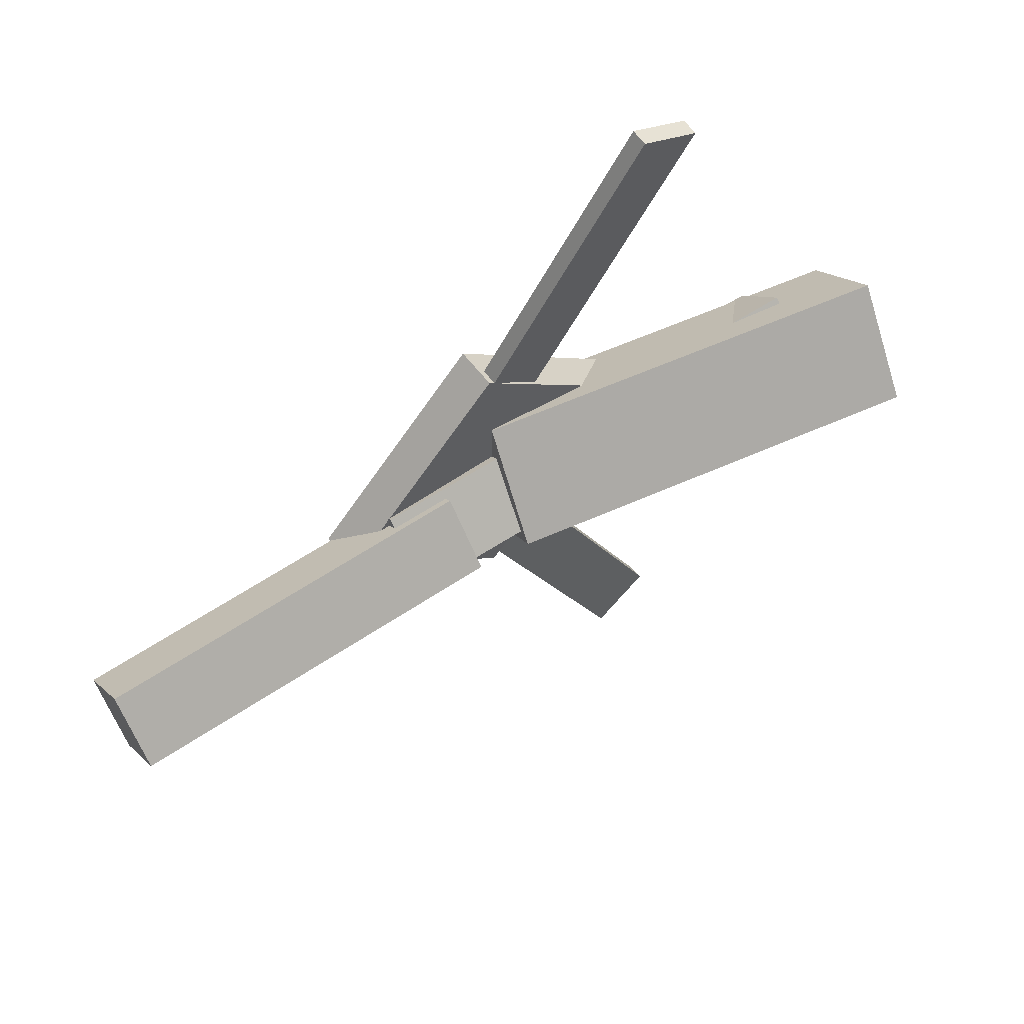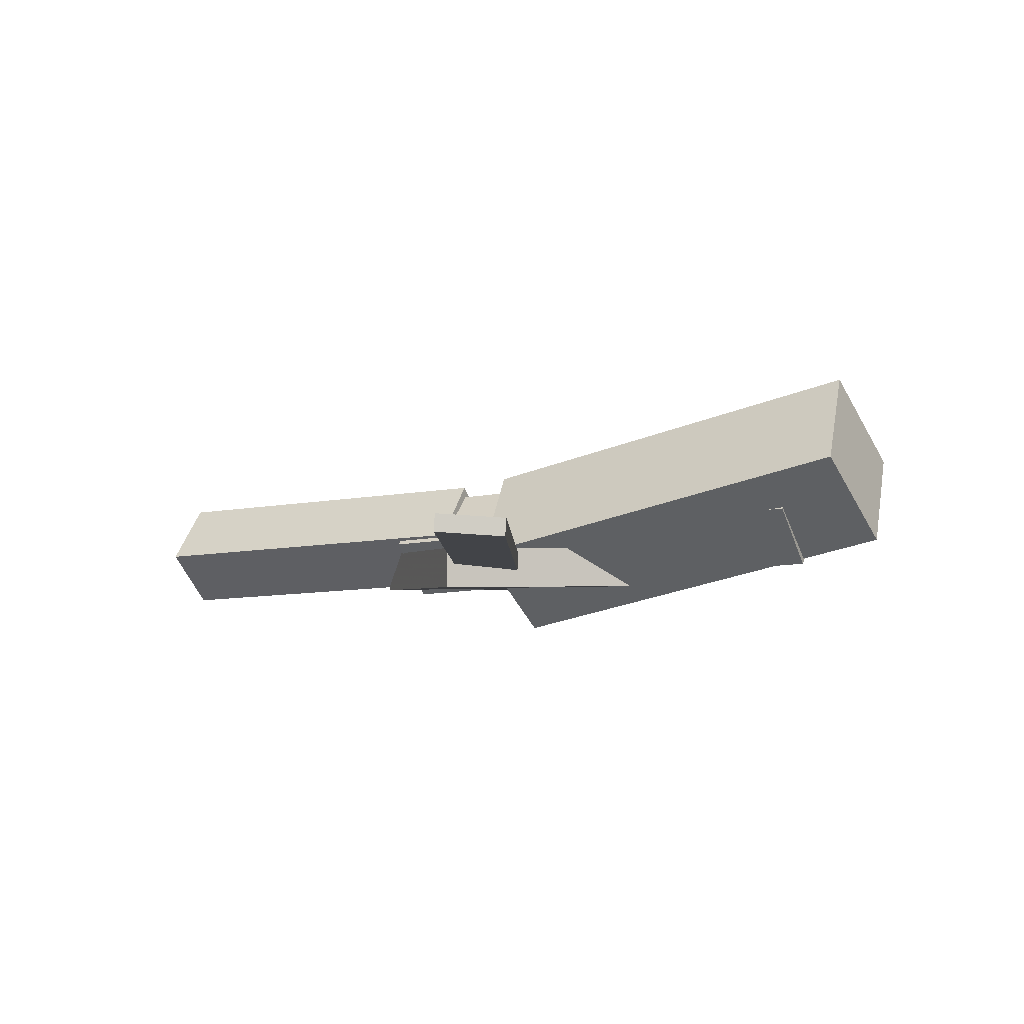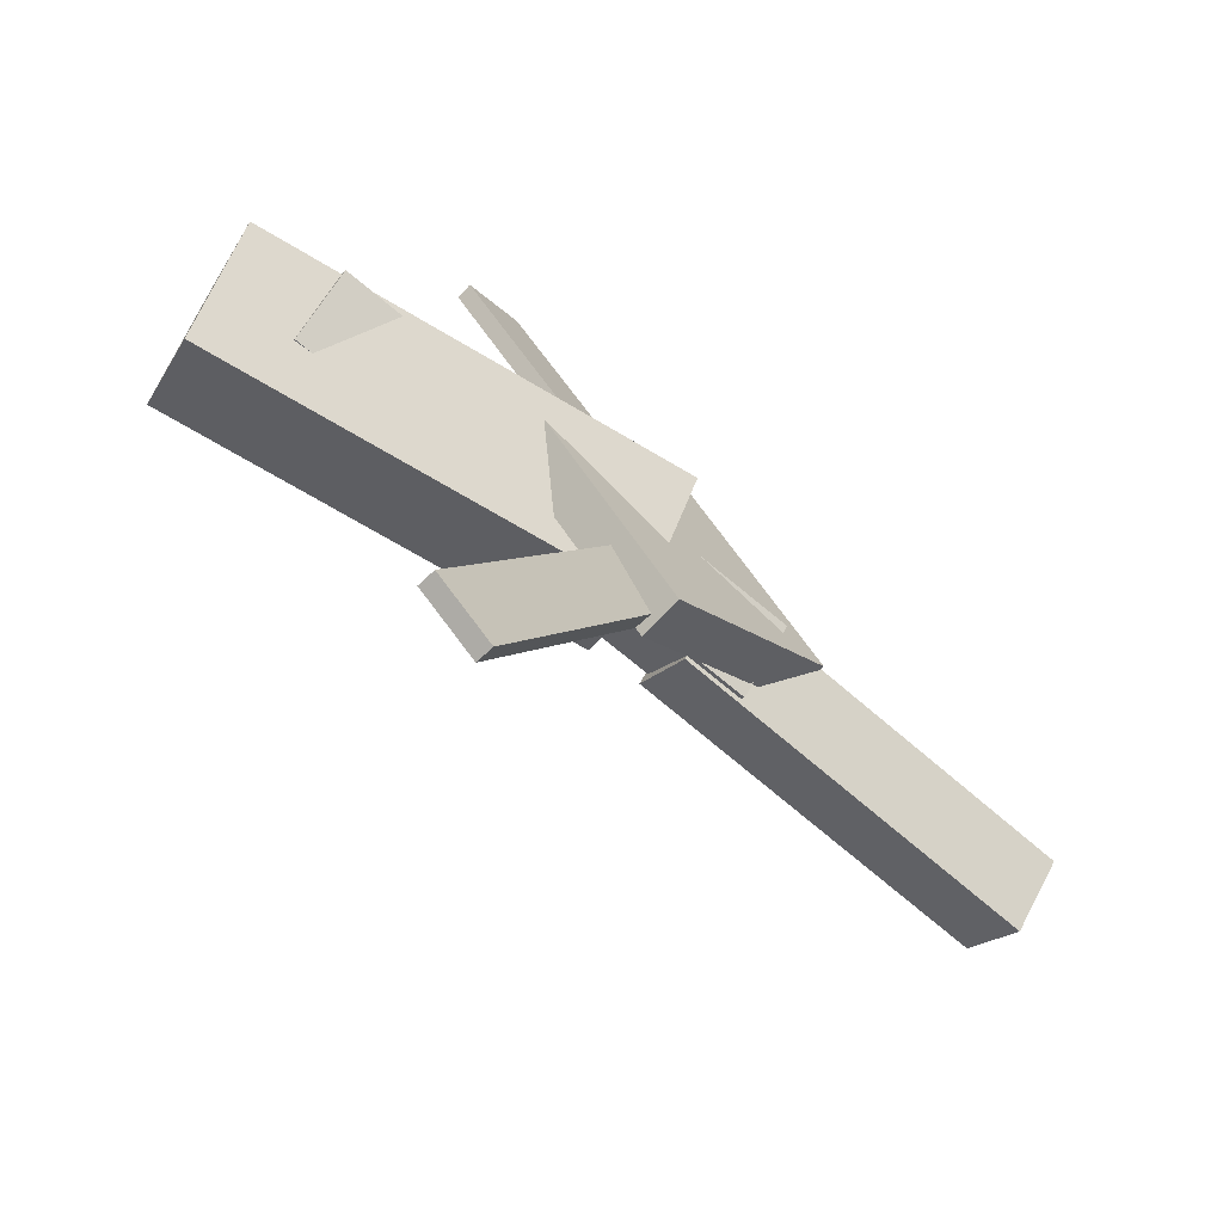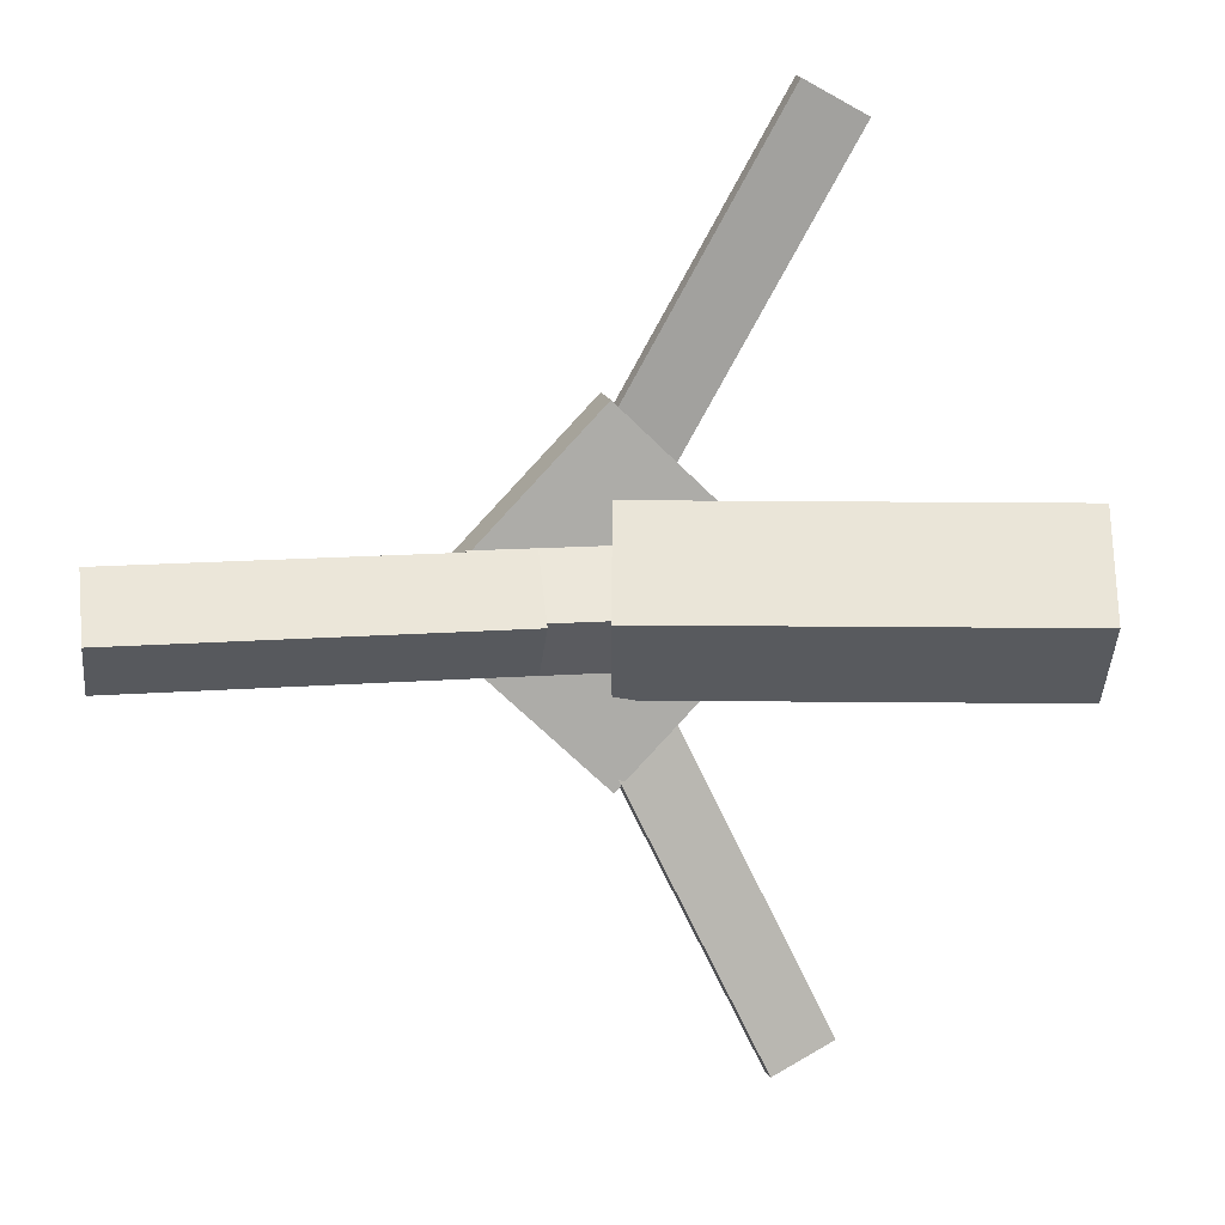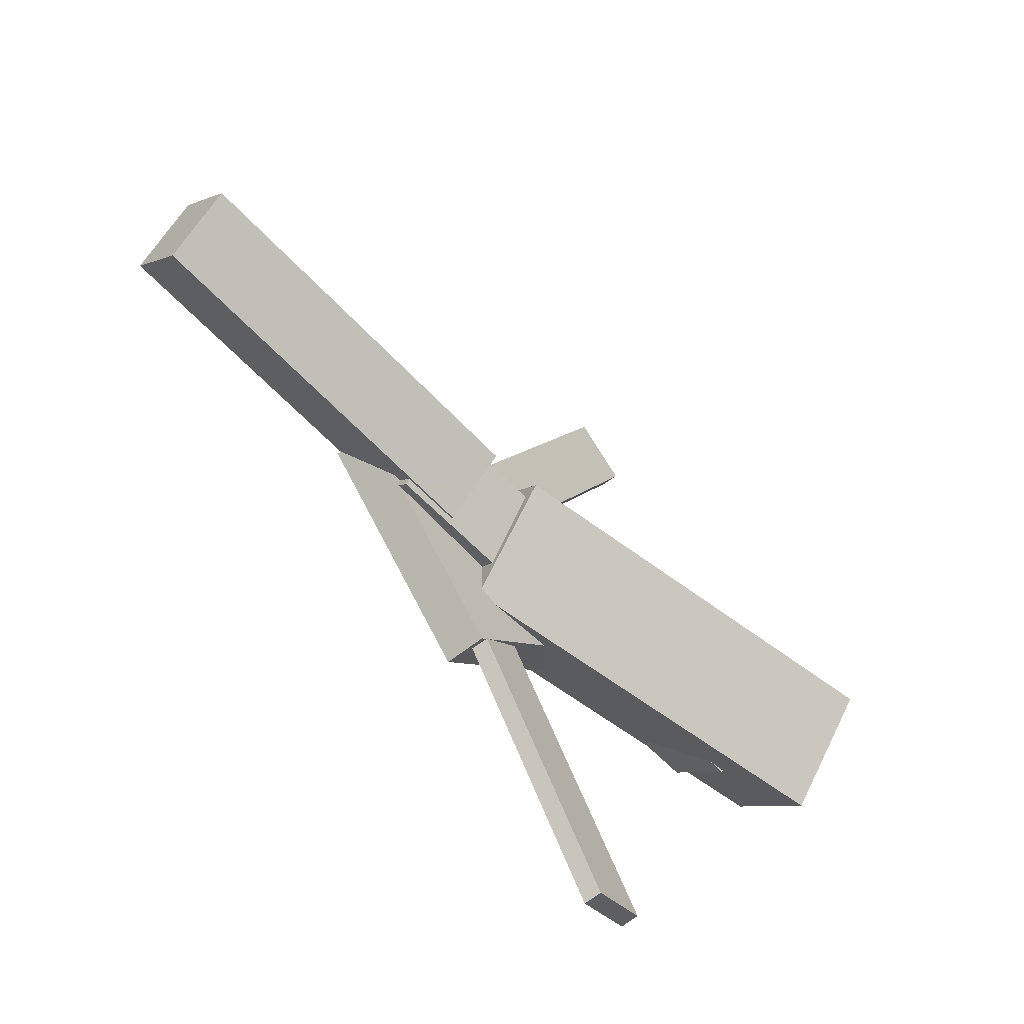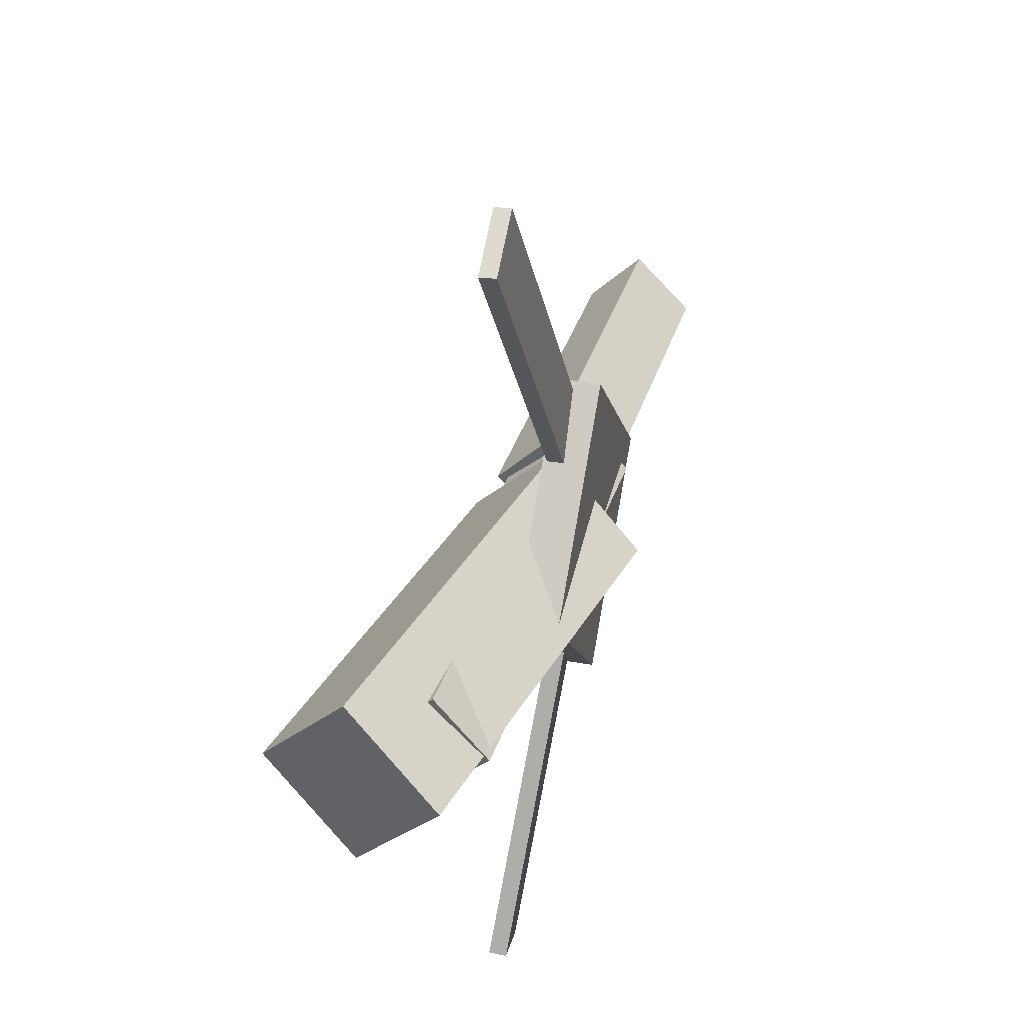
<metadata>
{"format":"obj","ext":"obj","renderer":"f3d","projection":"perspective","resolution":1024,"background":"white","views":[{"elev":60.1,"azim":142.2,"up":"+Z"},{"elev":-2.4,"azim":-152.2,"up":"+Y"},{"elev":-70.5,"azim":-44.0,"up":"+Z"},{"elev":13.5,"azim":167.5,"up":"+Z"},{"elev":-59.5,"azim":128.9,"up":"+Z"},{"elev":36.2,"azim":-76.9,"up":"+Z"}]}
</metadata>
<code>
v -0.01417 -0.05775 -0.06566
v -0.02935 -0.1214 0.001034
v -0.3244 0.01504 -0.06685
v -0.3395 -0.04858 -0.0001519
v 0.001345 0.009445 0.001975
v -0.01384 -0.05418 0.06867
v -0.3088 0.08224 0.0007893
v -0.324 0.01862 0.06749
f 1.0 7.0 5.0
f 1.0 3.0 7.0
f 1.0 4.0 3.0
f 1.0 2.0 4.0
f 3.0 8.0 7.0
f 3.0 4.0 8.0
f 5.0 7.0 8.0
f 5.0 8.0 6.0
f 1.0 5.0 6.0
f 1.0 6.0 2.0
f 2.0 6.0 8.0
f 2.0 8.0 4.0
v -0.1306 -0.04866 0.337
v -0.1303 -0.03627 0.3361
v -0.1771 -0.04967 0.3118
v -0.1768 -0.03727 0.3108
v 0.008408 -0.07186 0.08167
v 0.008673 -0.05946 0.08069
v -0.0381 -0.07286 0.05644
v -0.03784 -0.06047 0.05546
f 9.0 15.0 13.0
f 9.0 11.0 15.0
f 9.0 12.0 11.0
f 9.0 10.0 12.0
f 11.0 16.0 15.0
f 11.0 12.0 16.0
f 13.0 15.0 16.0
f 13.0 16.0 14.0
f 9.0 13.0 14.0
f 9.0 14.0 10.0
f 10.0 14.0 16.0
f 10.0 16.0 12.0
v -0.2777 -0.06734 -0.002774
v 0.07959 -0.09187 -0.003867
v -0.2748 -0.02792 0.0414
v 0.08243 -0.05245 0.04031
v -0.2748 -0.02363 -0.04195
v 0.08247 -0.04816 -0.04305
v -0.272 0.01578 0.002222
v 0.08531 -0.008749 0.001129
f 17.0 23.0 21.0
f 17.0 19.0 23.0
f 17.0 20.0 19.0
f 17.0 18.0 20.0
f 19.0 24.0 23.0
f 19.0 20.0 24.0
f 21.0 23.0 24.0
f 21.0 24.0 22.0
f 17.0 21.0 22.0
f 17.0 22.0 18.0
f 18.0 22.0 24.0
f 18.0 24.0 20.0
v 0.3248 -0.05662 -0.04252
v 0.03785 -0.0402 -0.04156
v 0.3274 -0.0137 -0.0006258
v 0.04045 0.002721 0.0003313
v 0.3226 -0.09714 -0.0008689
v 0.03567 -0.08072 8.825e-05
v 0.3252 -0.05422 0.04102
v 0.03827 -0.0378 0.04198
f 25.0 31.0 29.0
f 25.0 27.0 31.0
f 25.0 28.0 27.0
f 25.0 26.0 28.0
f 27.0 32.0 31.0
f 27.0 28.0 32.0
f 29.0 31.0 32.0
f 29.0 32.0 30.0
f 25.0 29.0 30.0
f 25.0 30.0 26.0
f 26.0 30.0 32.0
f 26.0 32.0 28.0
v -0.01503 -0.08632 -0.1284
v 0.1169 -0.08808 -0.0006434
v -0.1451 -0.08516 0.005865
v -0.01321 -0.08693 0.1336
v -0.01467 -0.05419 -0.1283
v 0.1172 -0.05595 -0.0005708
v -0.1447 -0.05303 0.005938
v -0.01285 -0.0548 0.1337
f 33.0 39.0 37.0
f 33.0 35.0 39.0
f 33.0 36.0 35.0
f 33.0 34.0 36.0
f 35.0 40.0 39.0
f 35.0 36.0 40.0
f 37.0 39.0 40.0
f 37.0 40.0 38.0
f 33.0 37.0 38.0
f 33.0 38.0 34.0
f 34.0 38.0 40.0
f 34.0 40.0 36.0
v 0.0008211 -0.07095 -0.08217
v -0.04557 -0.07437 -0.0602
v -0.1187 -0.04827 -0.3312
v -0.1651 -0.05169 -0.3093
v 0.0004904 -0.05766 -0.0808
v -0.04591 -0.06108 -0.05884
v -0.1191 -0.03498 -0.3299
v -0.1655 -0.0384 -0.3079
f 41.0 47.0 45.0
f 41.0 43.0 47.0
f 41.0 44.0 43.0
f 41.0 42.0 44.0
f 43.0 48.0 47.0
f 43.0 44.0 48.0
f 45.0 47.0 48.0
f 45.0 48.0 46.0
f 41.0 45.0 46.0
f 41.0 46.0 42.0
f 42.0 46.0 48.0
f 42.0 48.0 44.0

</code>
